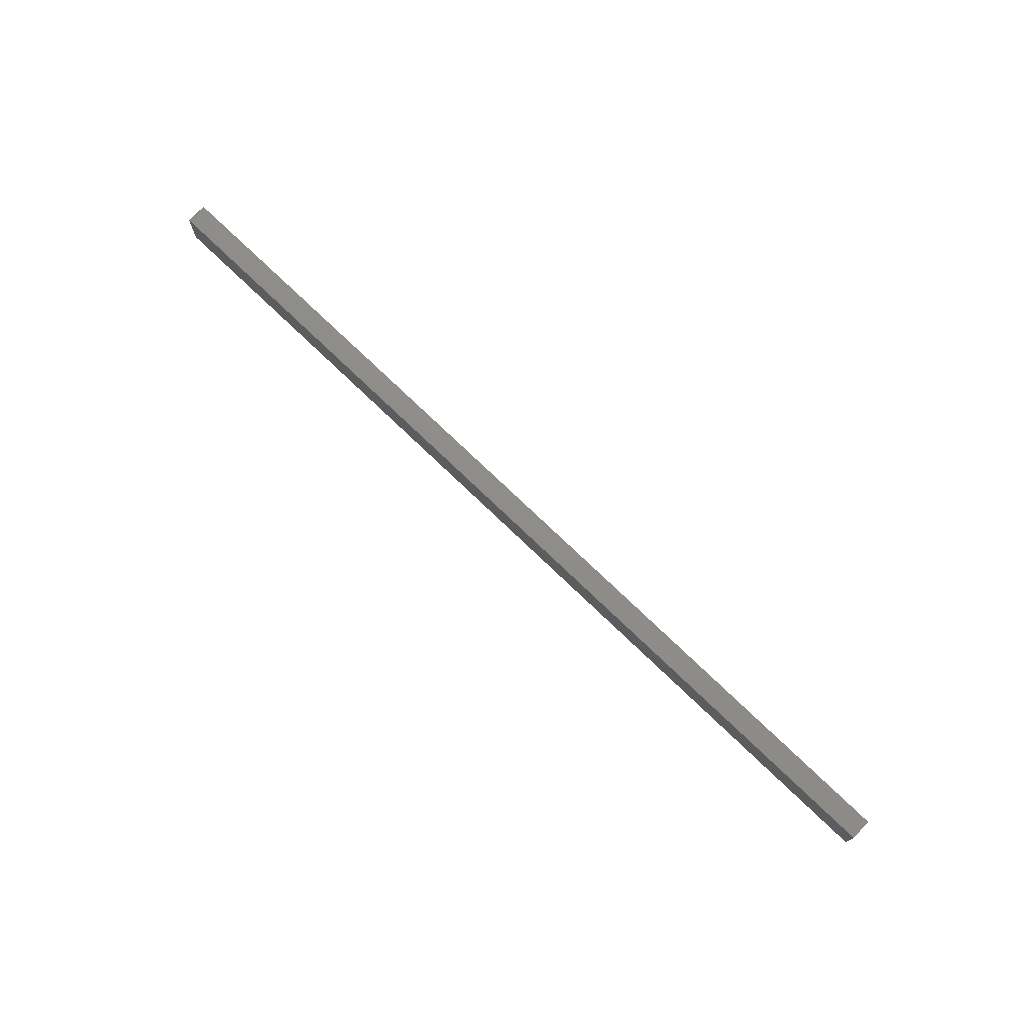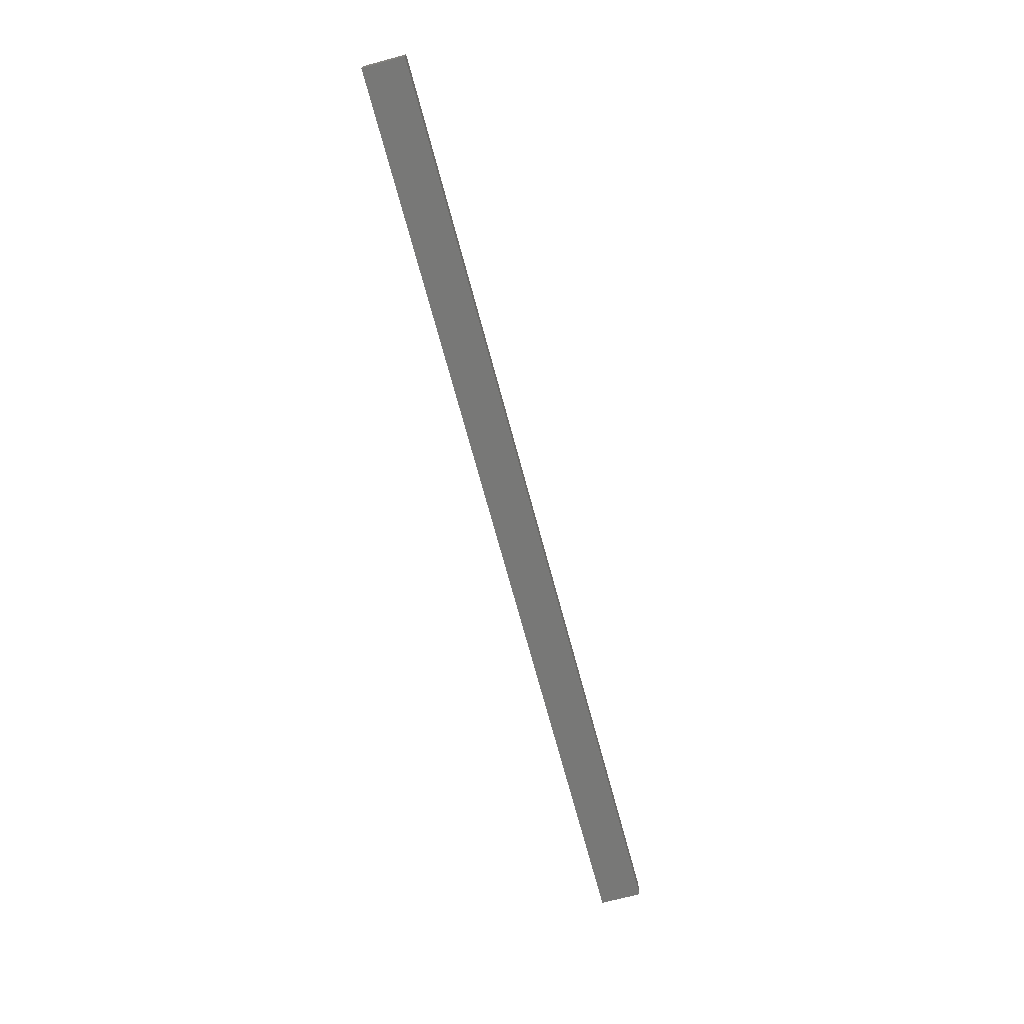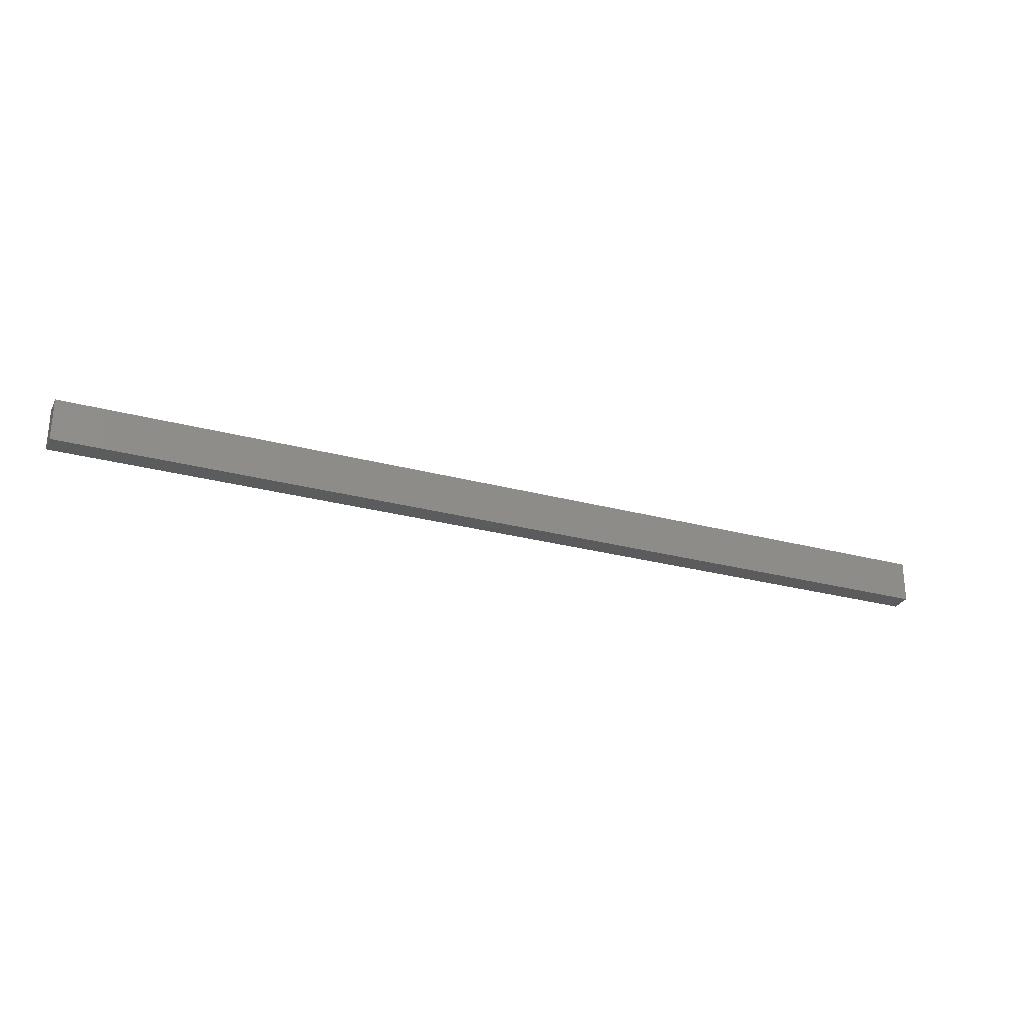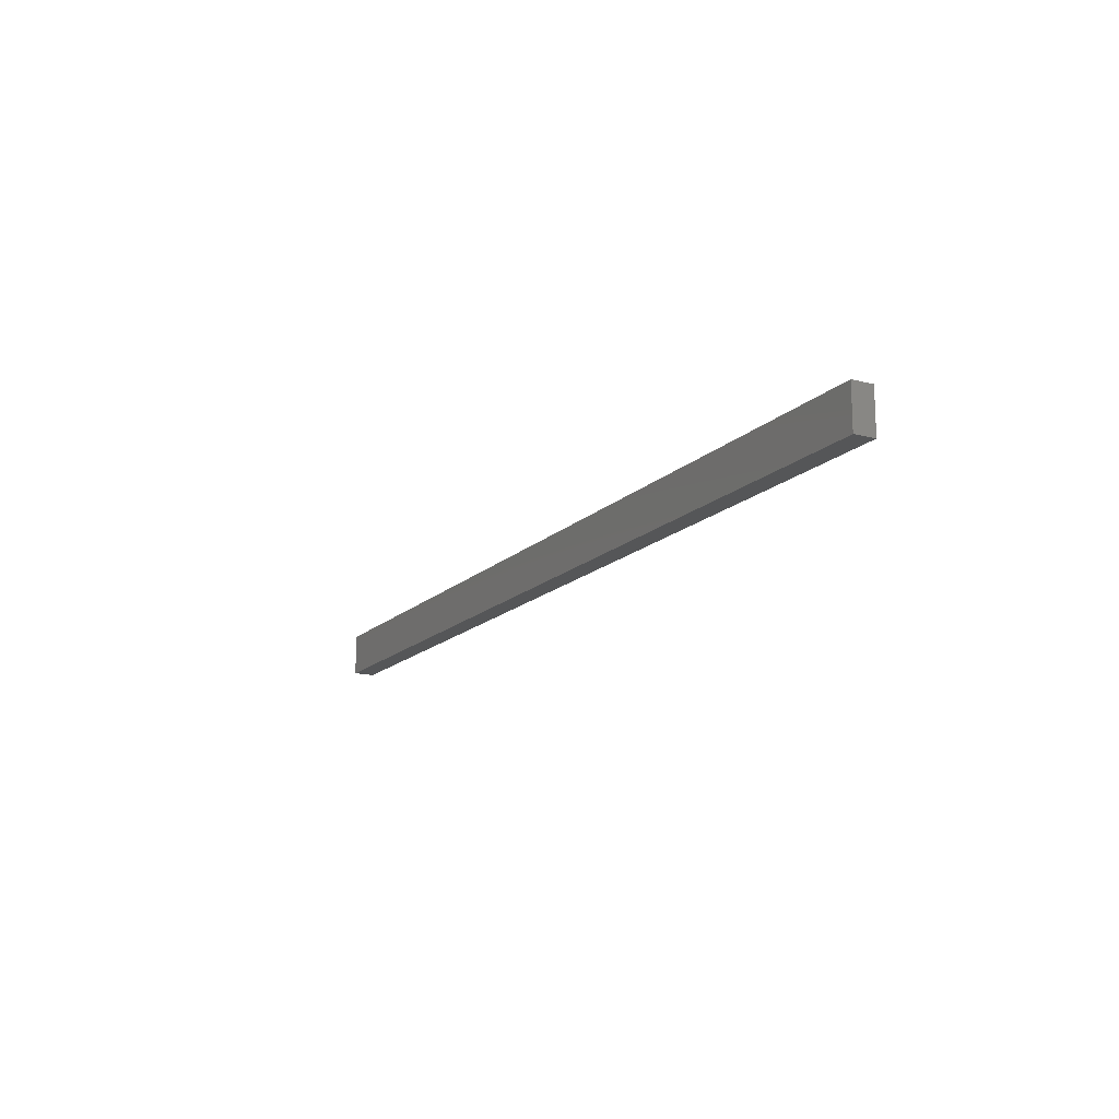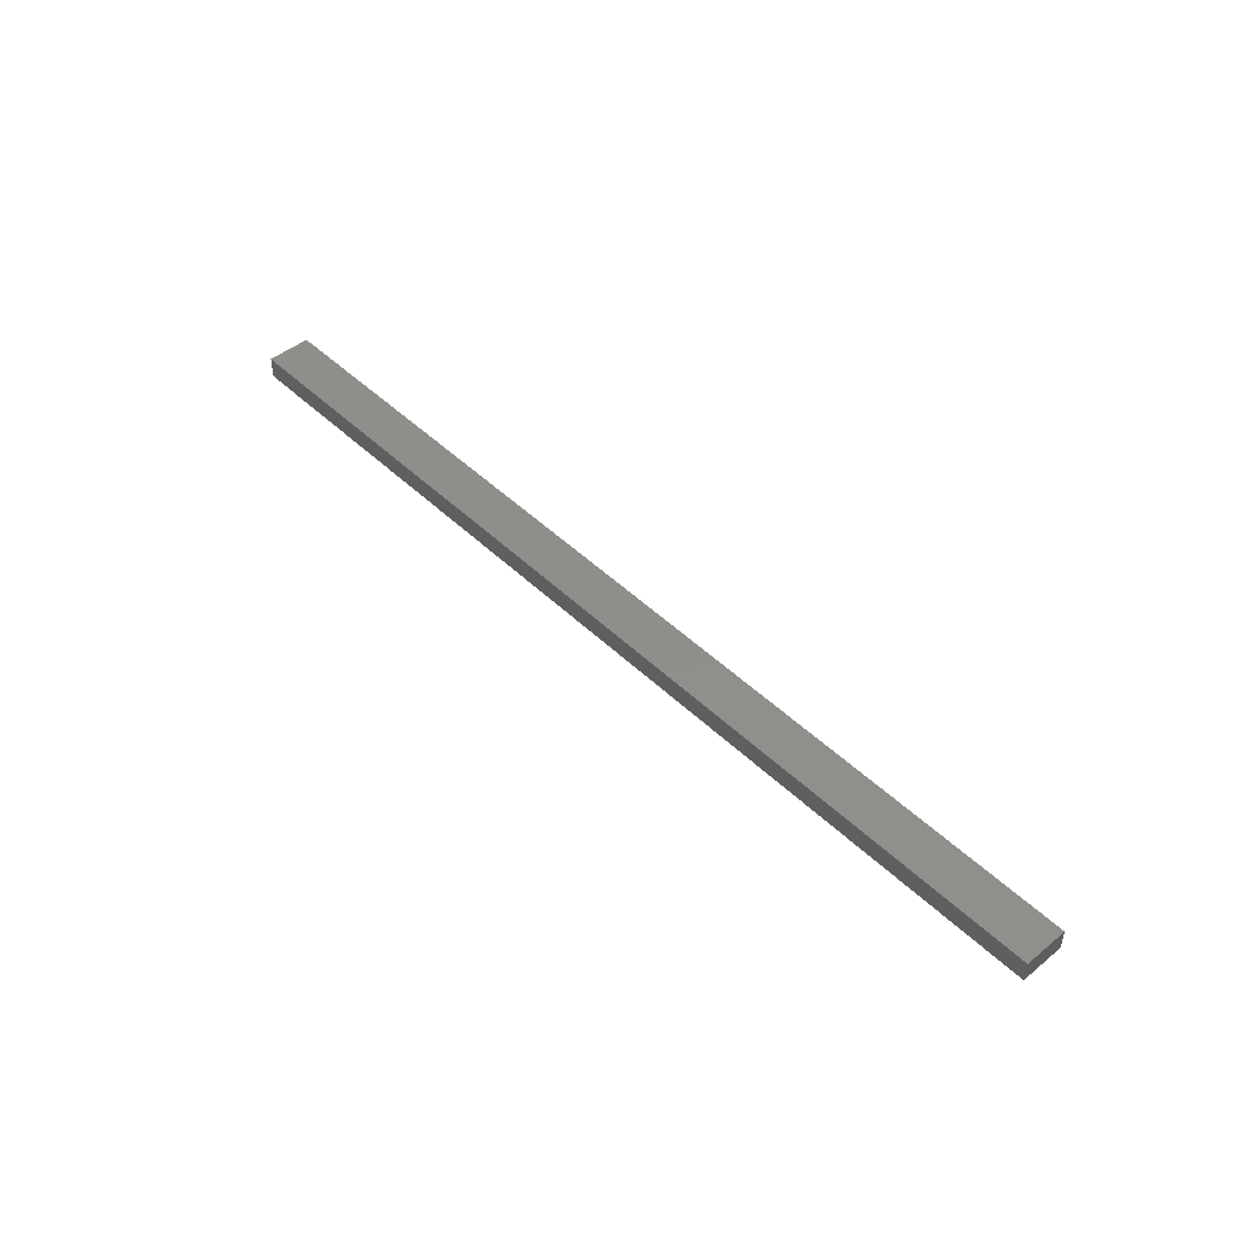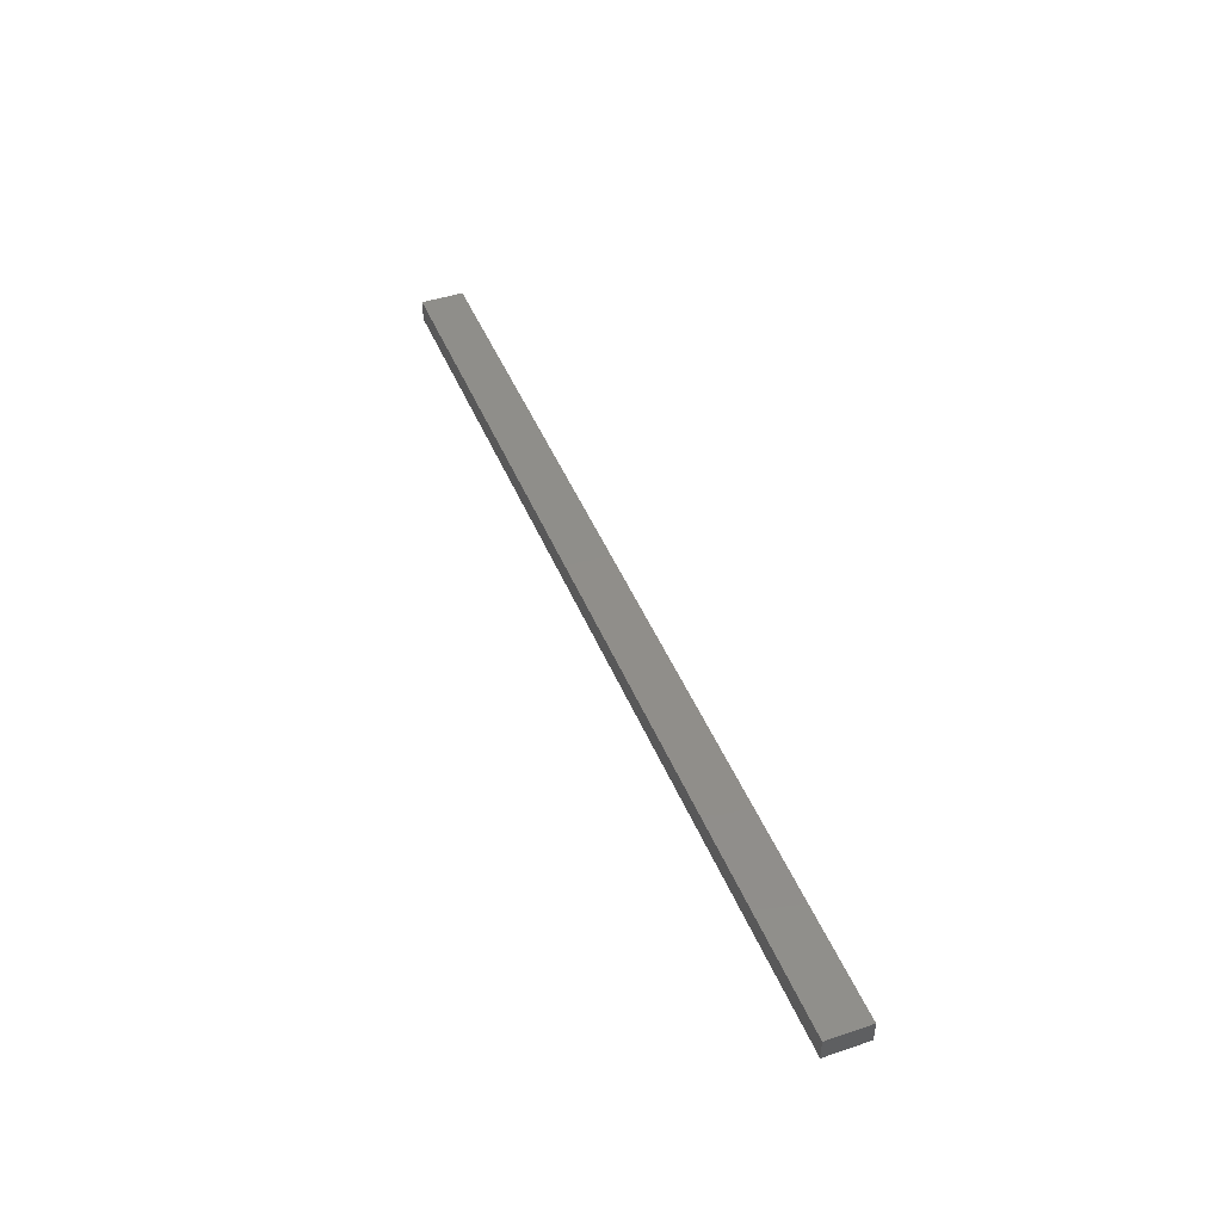
<metadata>
{"format":"stl","ext":"stl","renderer":"f3d","projection":"perspective","resolution":1024,"background":"white","views":[{"elev":74.0,"azim":44.0,"up":"+Y"},{"elev":-70.5,"azim":-75.0,"up":"+Z"},{"elev":-27.3,"azim":-22.5,"up":"+Y"},{"elev":-15.6,"azim":61.5,"up":"+Y"},{"elev":46.8,"azim":-132.6,"up":"+Z"},{"elev":45.0,"azim":-111.3,"up":"+Z"}]}
</metadata>
<code>
# stl→obj: 8 verts, 12 faces
v -0.6098 0.6155 0.4134
v -0.6098 0.5609 0.4134
v 0.5905 0.5609 0.4134
v 0.5905 0.6155 0.4134
v -0.6098 0.5609 0.3861
v -0.6098 0.6155 0.3861
v 0.5905 0.5609 0.3861
v 0.5905 0.6155 0.3861
f 1 2 3
f 1 3 4
f 5 2 1
f 5 1 6
f 5 7 3
f 5 3 2
f 8 7 5
f 8 5 6
f 8 6 1
f 8 1 4
f 8 4 3
f 8 3 7

</code>
